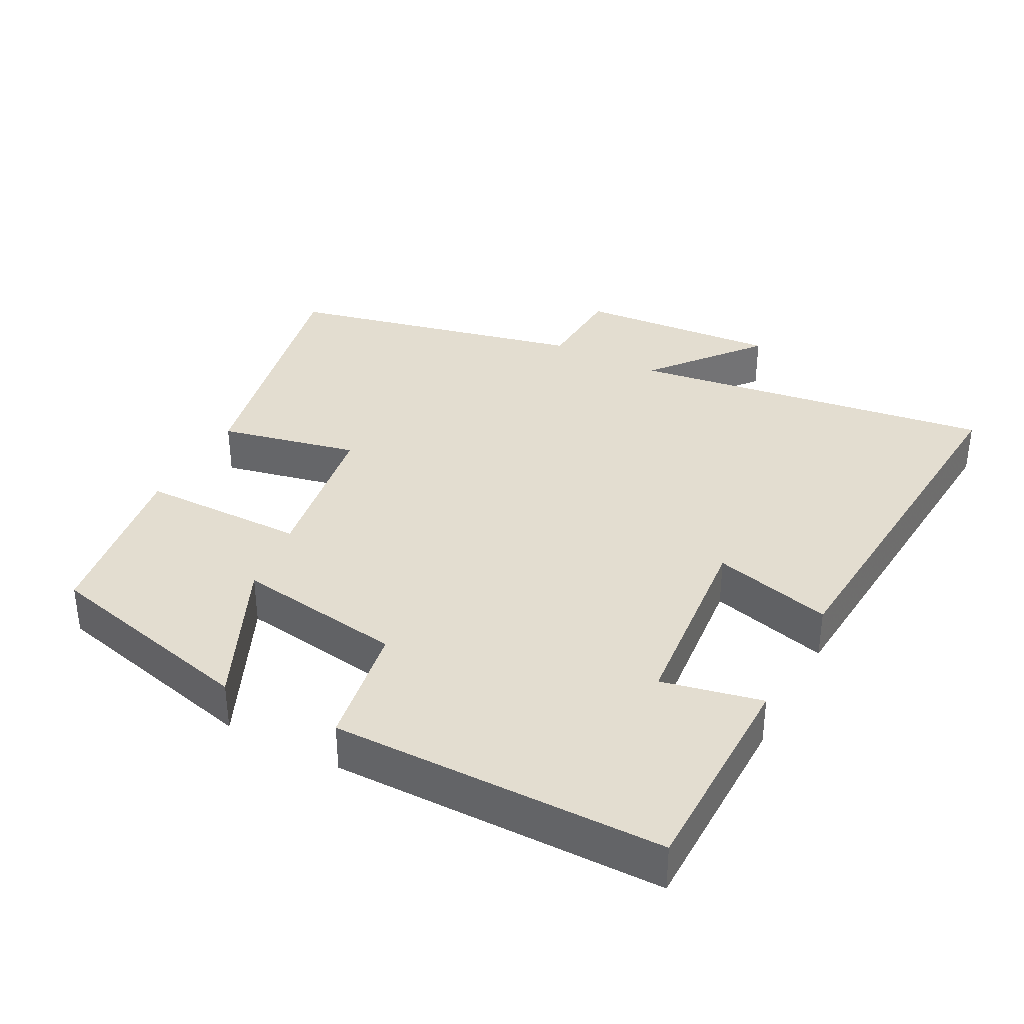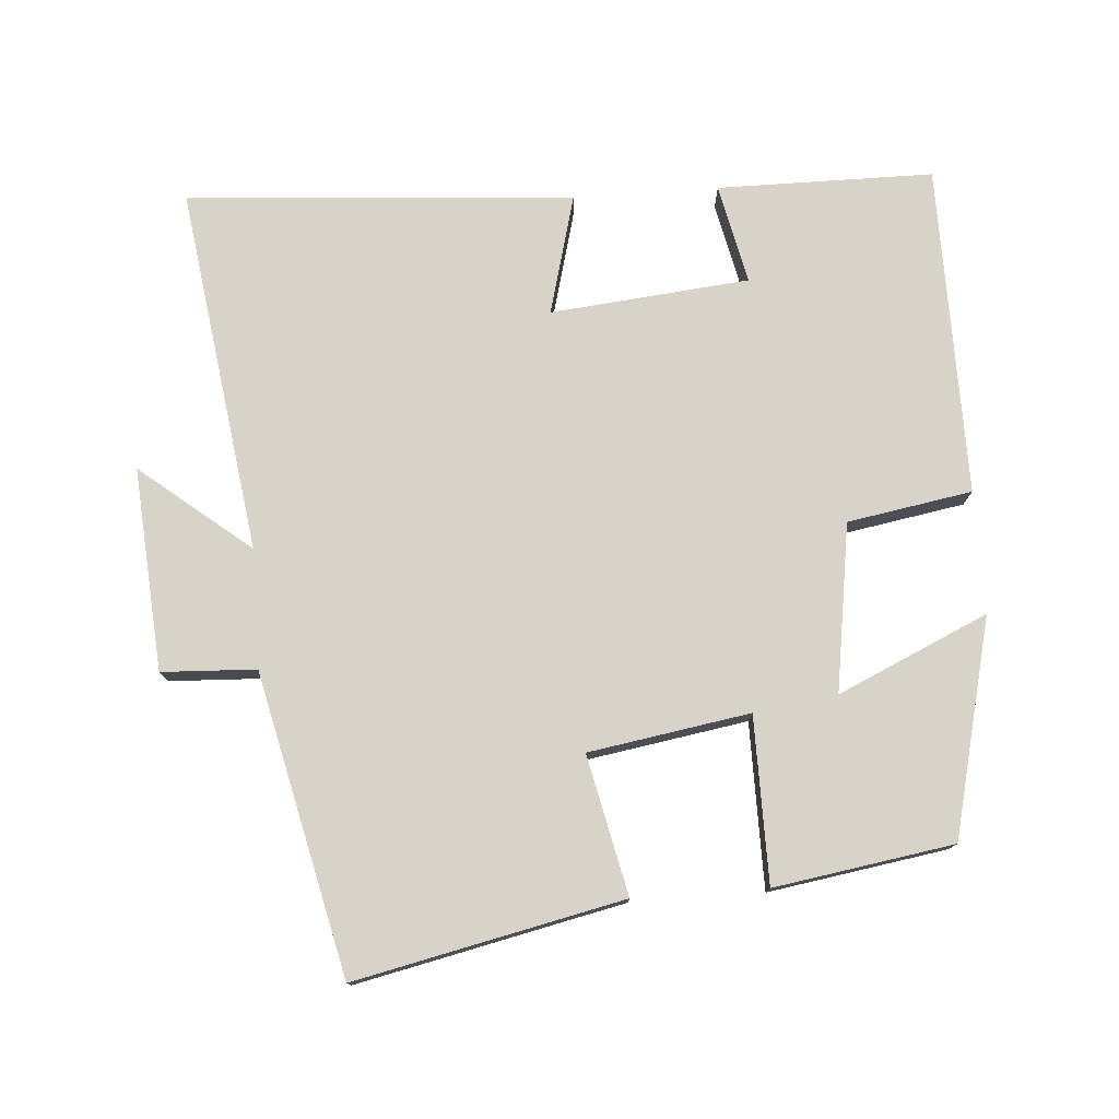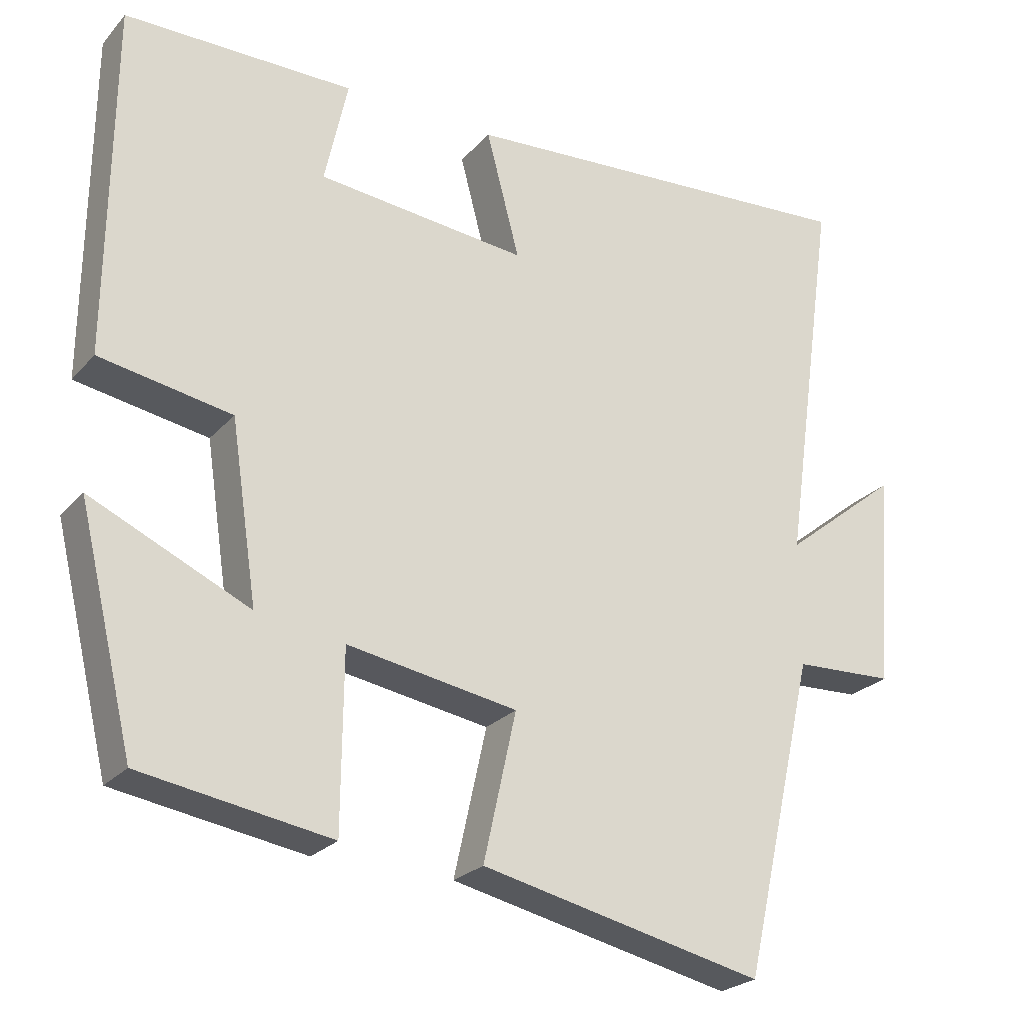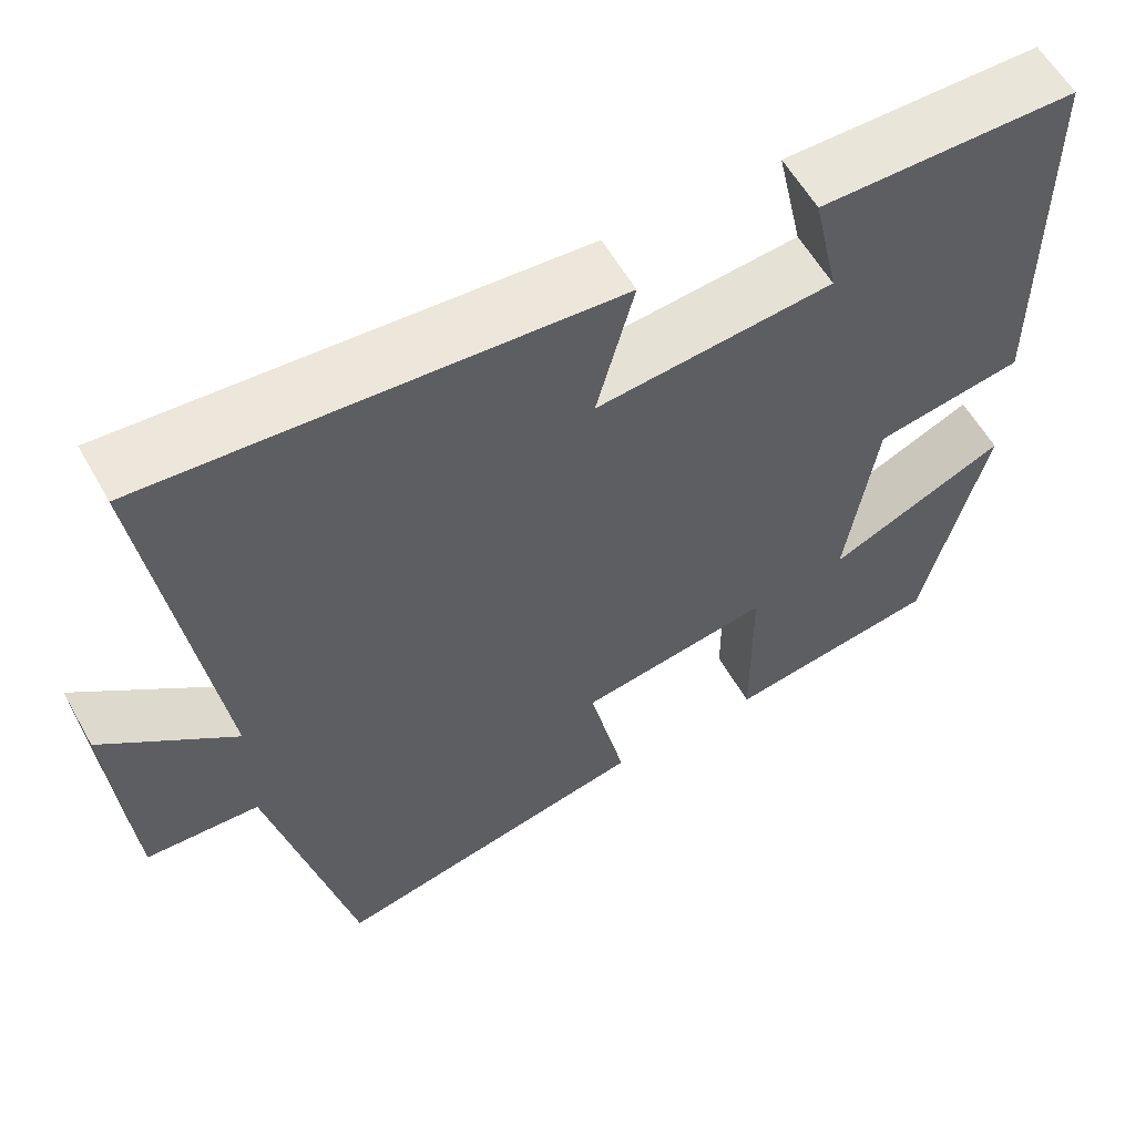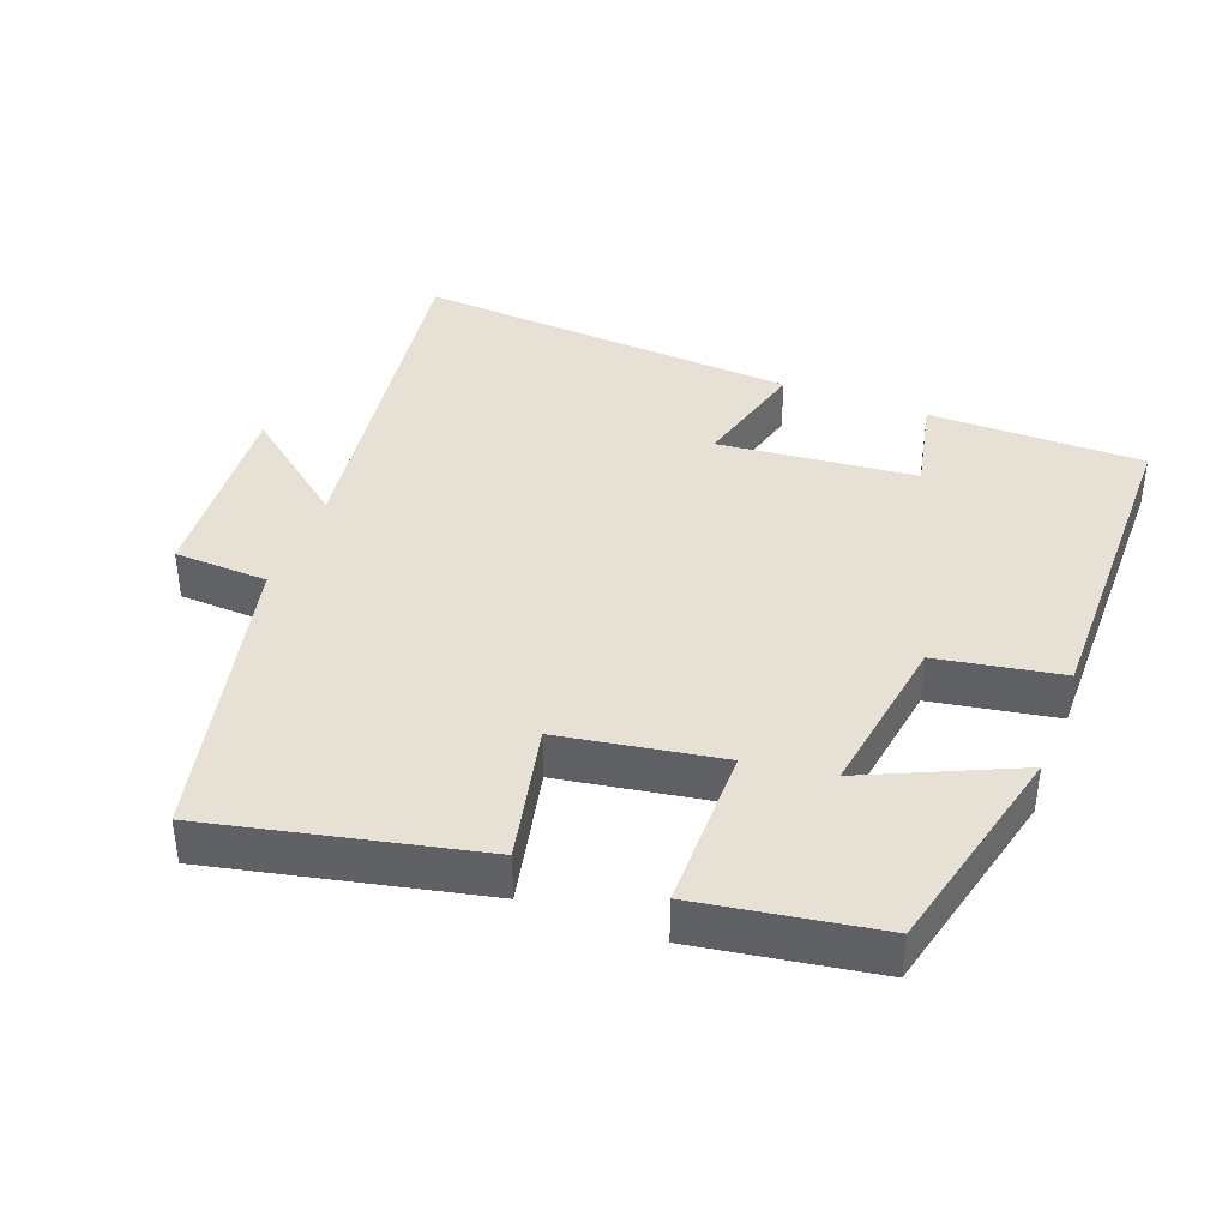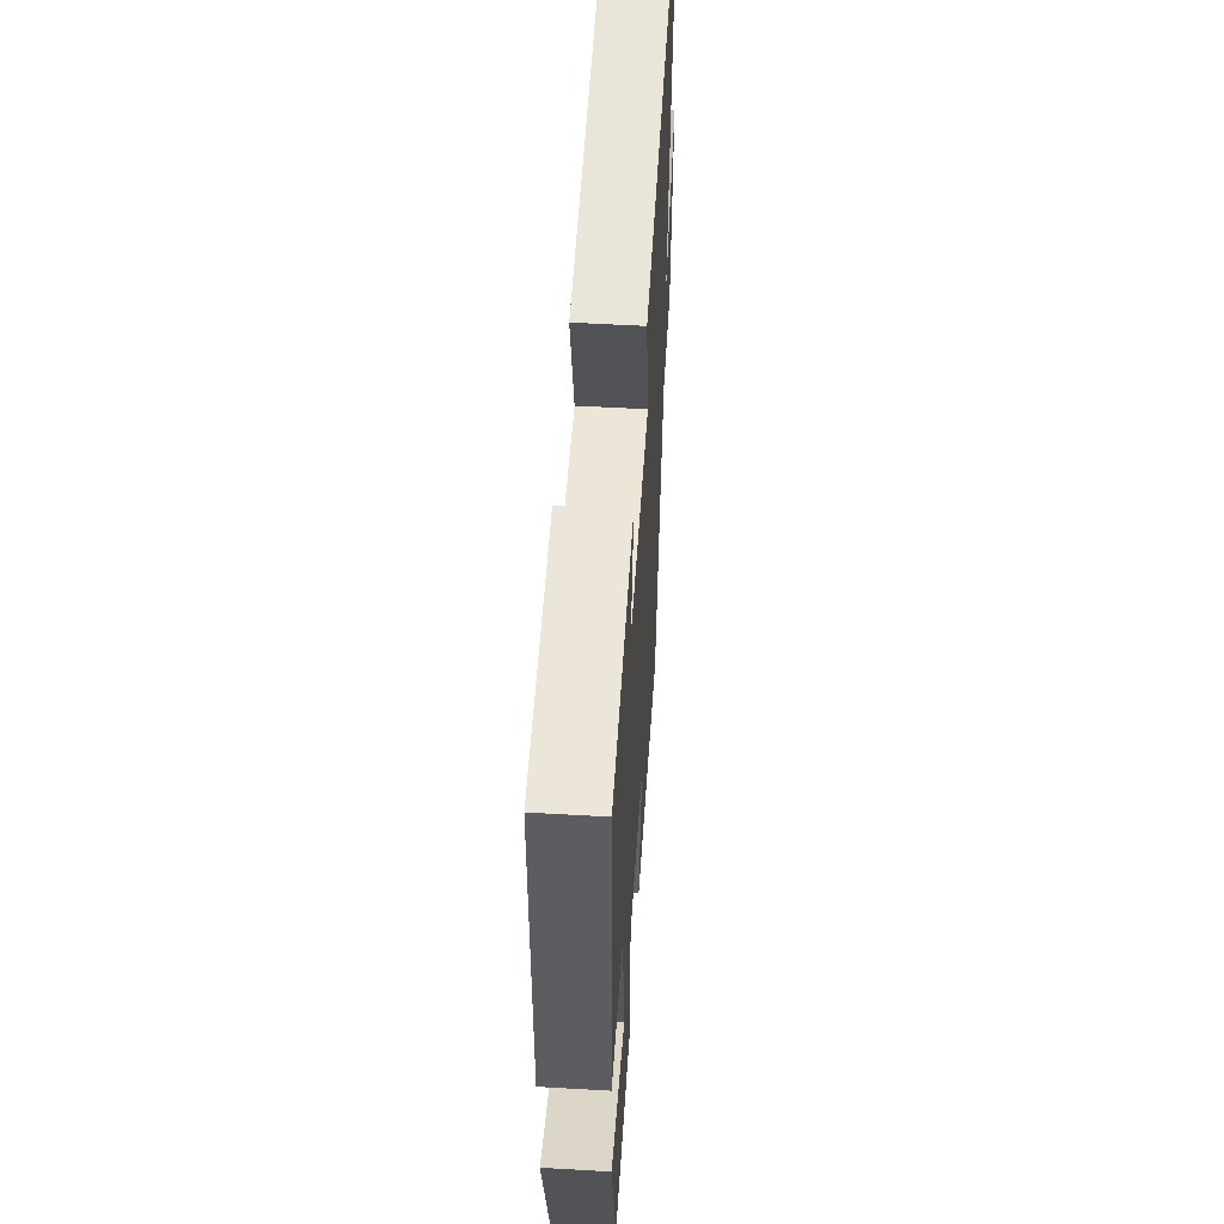
<metadata>
{"format":"obj","ext":"obj","renderer":"f3d","projection":"perspective","resolution":1024,"background":"white","views":[{"elev":35.5,"azim":-62.0,"up":"+Y"},{"elev":76.7,"azim":175.9,"up":"+Y"},{"elev":-24.7,"azim":-30.9,"up":"+Z"},{"elev":58.6,"azim":150.8,"up":"+Z"},{"elev":39.3,"azim":-159.2,"up":"+Y"},{"elev":54.3,"azim":-86.5,"up":"+Z"}]}
</metadata>
<code>
v 0.401 0.07 -0.584
v 0.019 0.07 -0.5
v 0.063 0.07 -0.301
v -0.167 0.07 -0.263
v -0.169 0.07 -0.5
v -0.425 0.07 -0.459
v -0.5 0.07 -0.149
v -0.286 0.07 -0.246
v -0.322 0.07 -0.006
v -0.5 0.07 0.025
v -0.496 0.07 0.499
v -0.187 0.07 0.5
v -0.218 0.07 0.357
v 0.066 0.07 0.329
v 0.021 0.07 0.5
v 0.575 0.07 0.539
v 0.5 0.07 0.015
v 0.657 0.07 0.141
v 0.635 0.07 -0.149
v 0.5 0.07 -0.155
v 0.401 0 -0.584
v 0.019 0 -0.5
v 0.063 0 -0.301
v -0.167 0 -0.263
v -0.169 0 -0.5
v -0.425 0 -0.459
v -0.5 0 -0.149
v -0.286 0 -0.246
v -0.322 0 -0.006
v -0.5 0 0.025
v -0.496 0 0.499
v -0.187 0 0.5
v -0.218 0 0.357
v 0.066 0 0.329
v 0.021 0 0.5
v 0.575 0 0.539
v 0.5 0 0.015
v 0.657 0 0.141
v 0.635 0 -0.149
v 0.5 0 -0.155
f 17 18 19 20
f 1 2 3
f 20 1 3
f 17 20 3
f 14 15 16 17
f 17 3 4
f 14 17 4
f 13 14 4
f 11 12 13
f 10 11 13
f 9 10 13
f 13 4 5
f 9 13 5
f 8 9 5
f 5 6 7 8
f 40 39 38 37
f 23 22 21
f 23 21 40
f 23 40 37
f 37 36 35 34
f 24 23 37
f 24 37 34
f 24 34 33
f 33 32 31
f 33 31 30
f 33 30 29
f 25 24 33
f 25 33 29
f 25 29 28
f 28 27 26 25
f 1 21 22 2
f 2 22 23 3
f 3 23 24 4
f 4 24 25 5
f 5 25 26 6
f 6 26 27 7
f 7 27 28 8
f 8 28 29 9
f 9 29 30 10
f 10 30 31 11
f 11 31 32 12
f 12 32 33 13
f 13 33 34 14
f 14 34 35 15
f 15 35 36 16
f 16 36 37 17
f 17 37 38 18
f 18 38 39 19
f 19 39 40 20
f 20 40 21 1

</code>
